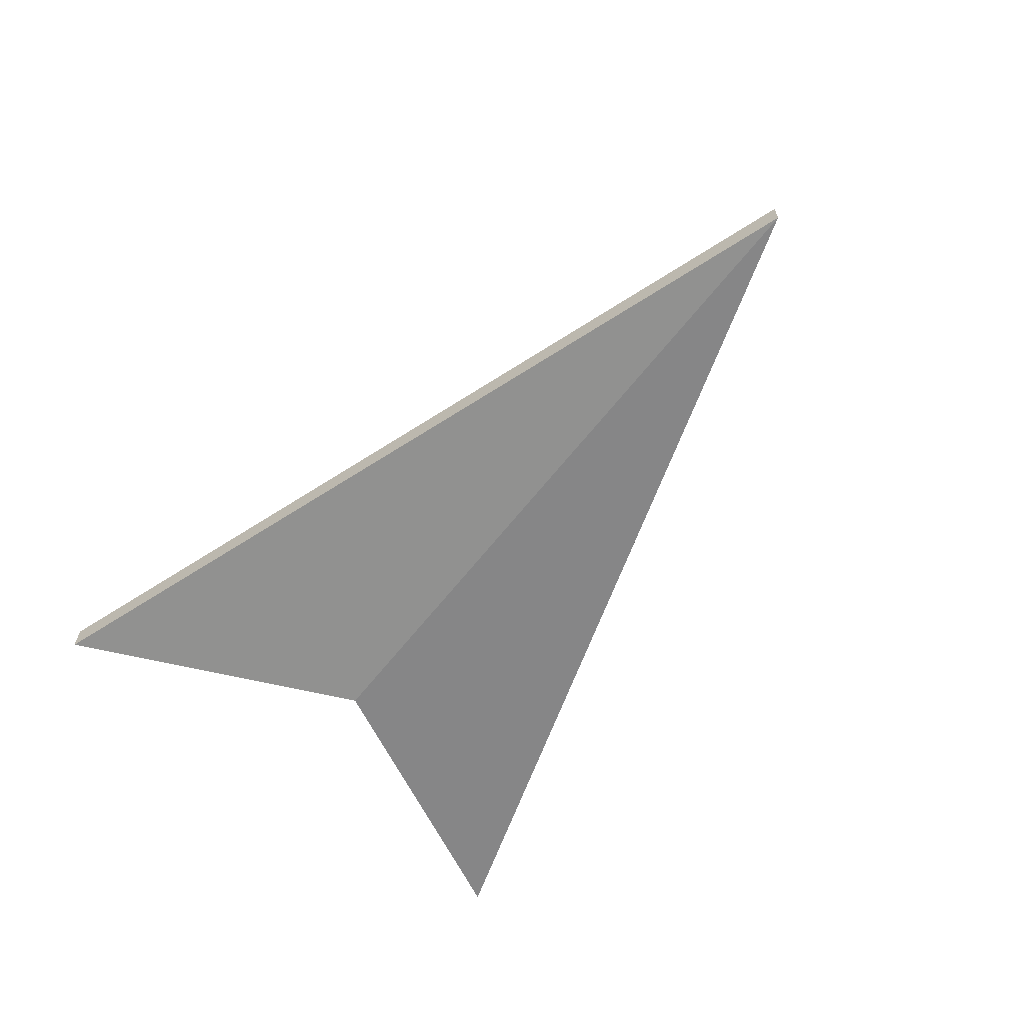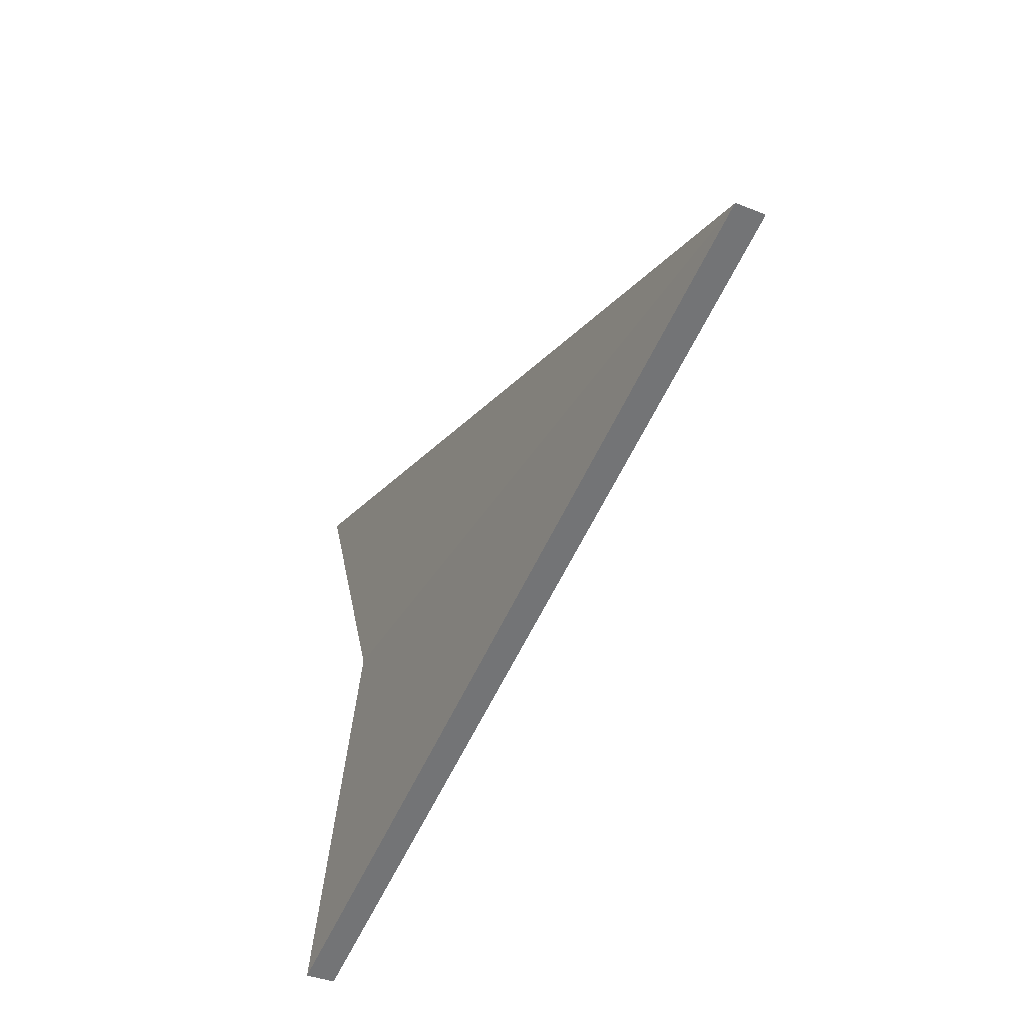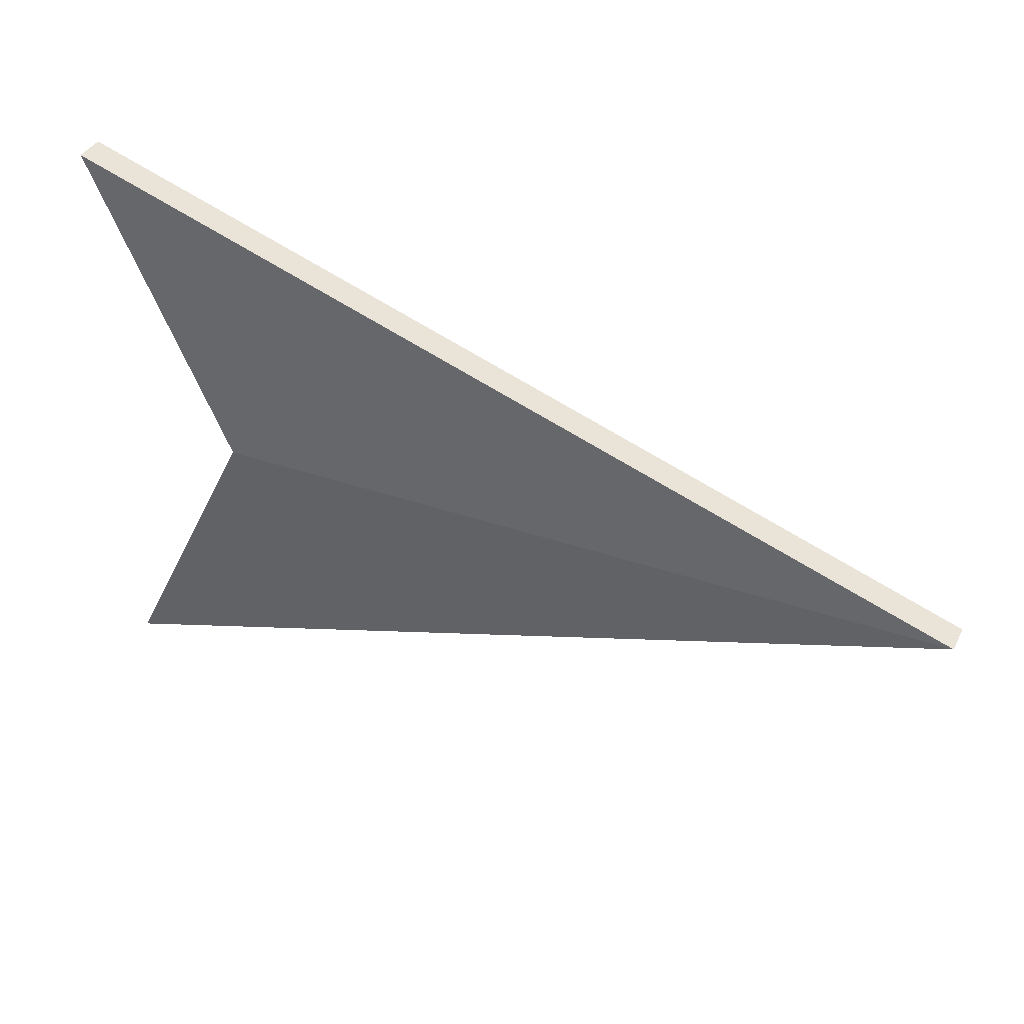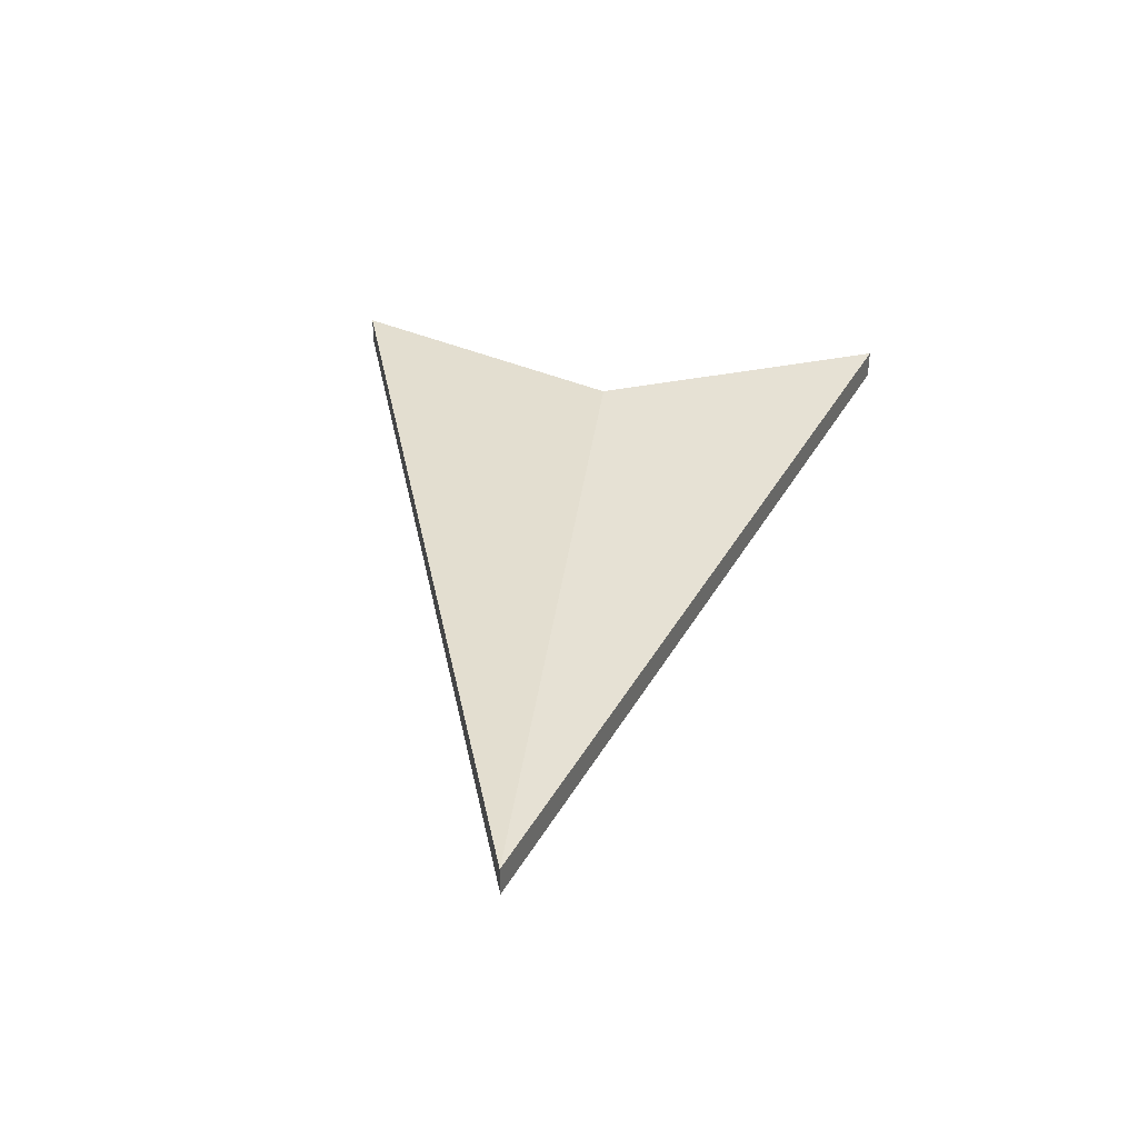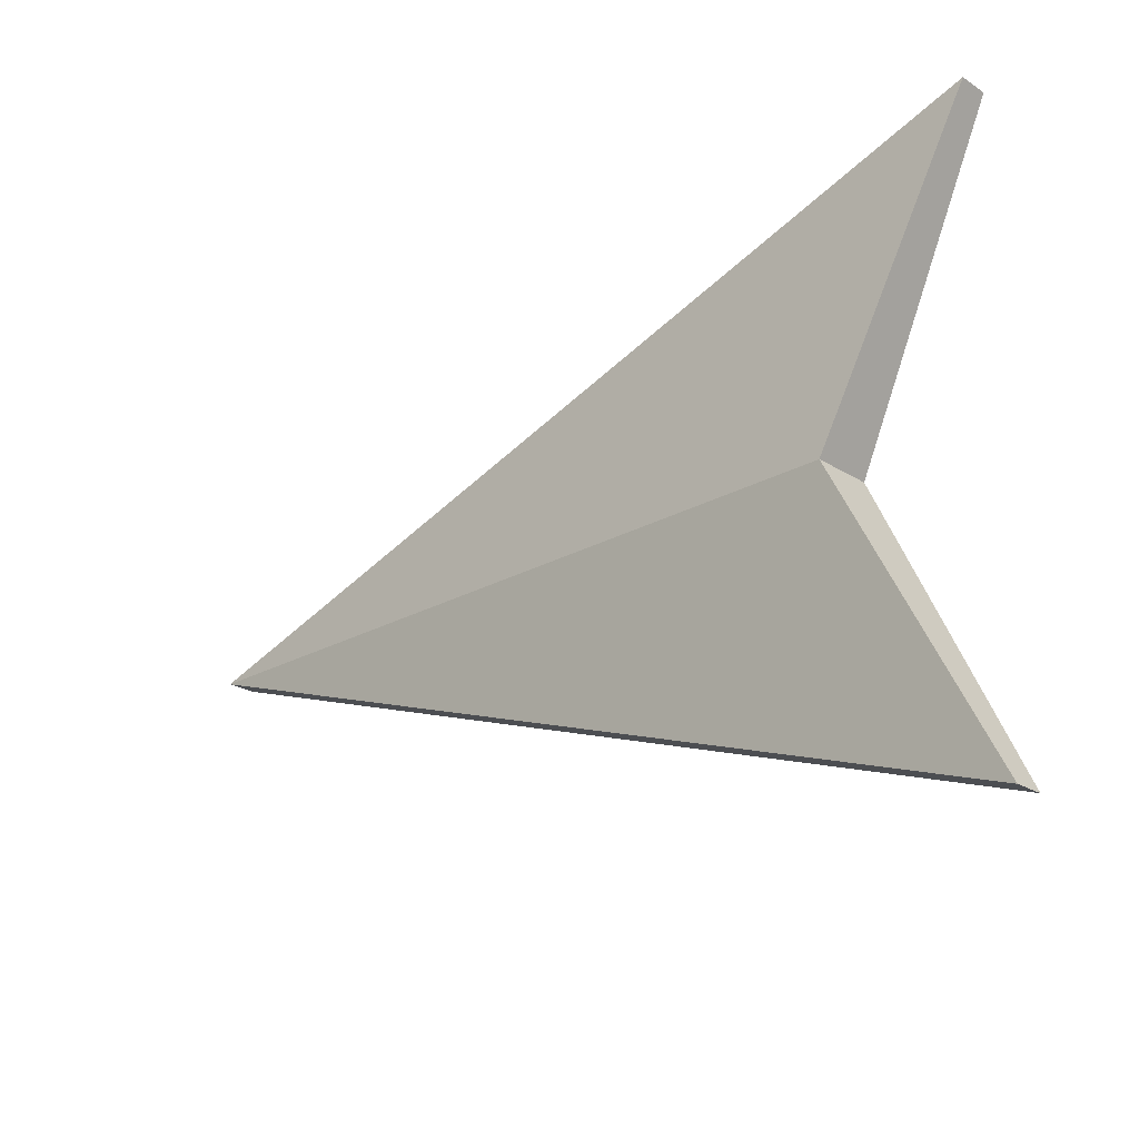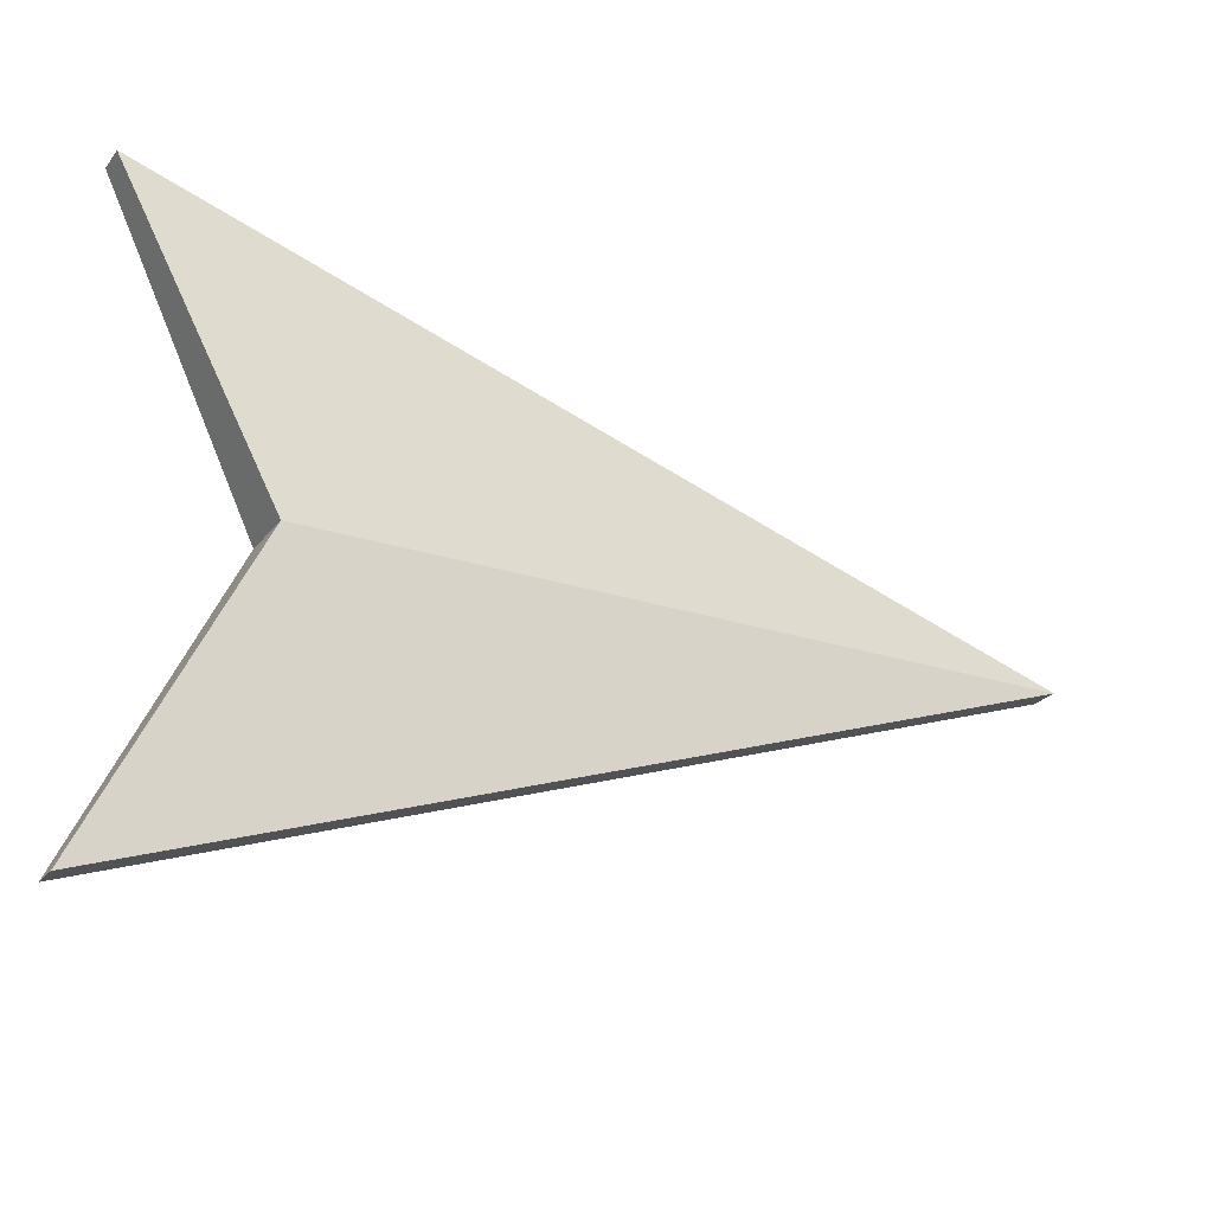
<metadata>
{"format":"obj","ext":"obj","renderer":"f3d","projection":"perspective","resolution":1024,"background":"white","views":[{"elev":-63.2,"azim":-128.3,"up":"+Y"},{"elev":-39.1,"azim":-116.4,"up":"+Z"},{"elev":38.4,"azim":-155.3,"up":"+Z"},{"elev":36.7,"azim":-82.5,"up":"+Y"},{"elev":-22.9,"azim":42.9,"up":"+Z"},{"elev":-23.5,"azim":152.1,"up":"+Z"}]}
</metadata>
<code>
o arrow_Cube
v 1.5 0.05 -1
v 1.5 -0.05 -1
v 1.5 0.05 1
v 1.5 -0.05 1
v 1 0.1 0
v 1 -0.1 0
v -1.5 0.05 0
v -1.5 -0.05 0
f 5 1 7
f 2 6 8
f 2 1 5 6
f 8 7 1 2
f 5 7 3
f 4 8 6
f 4 6 5 3
f 8 4 3 7

</code>
